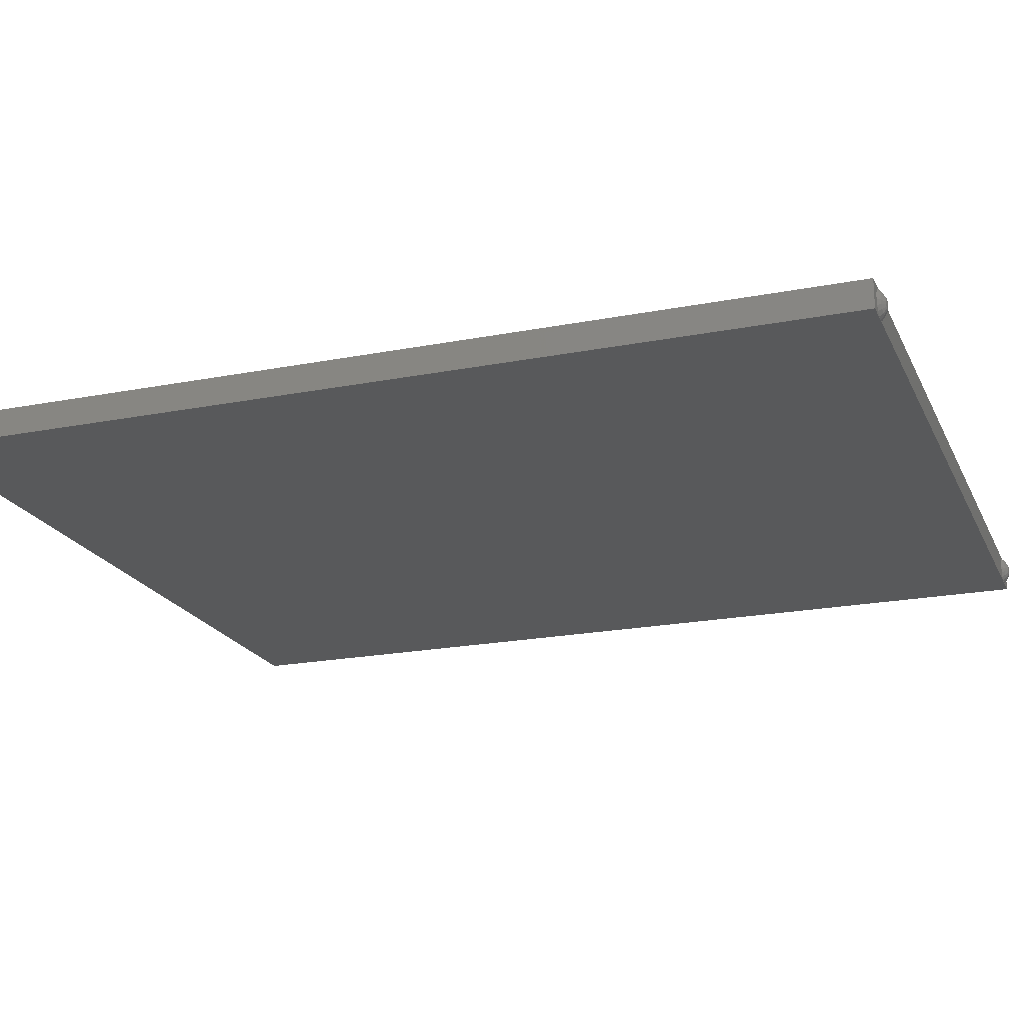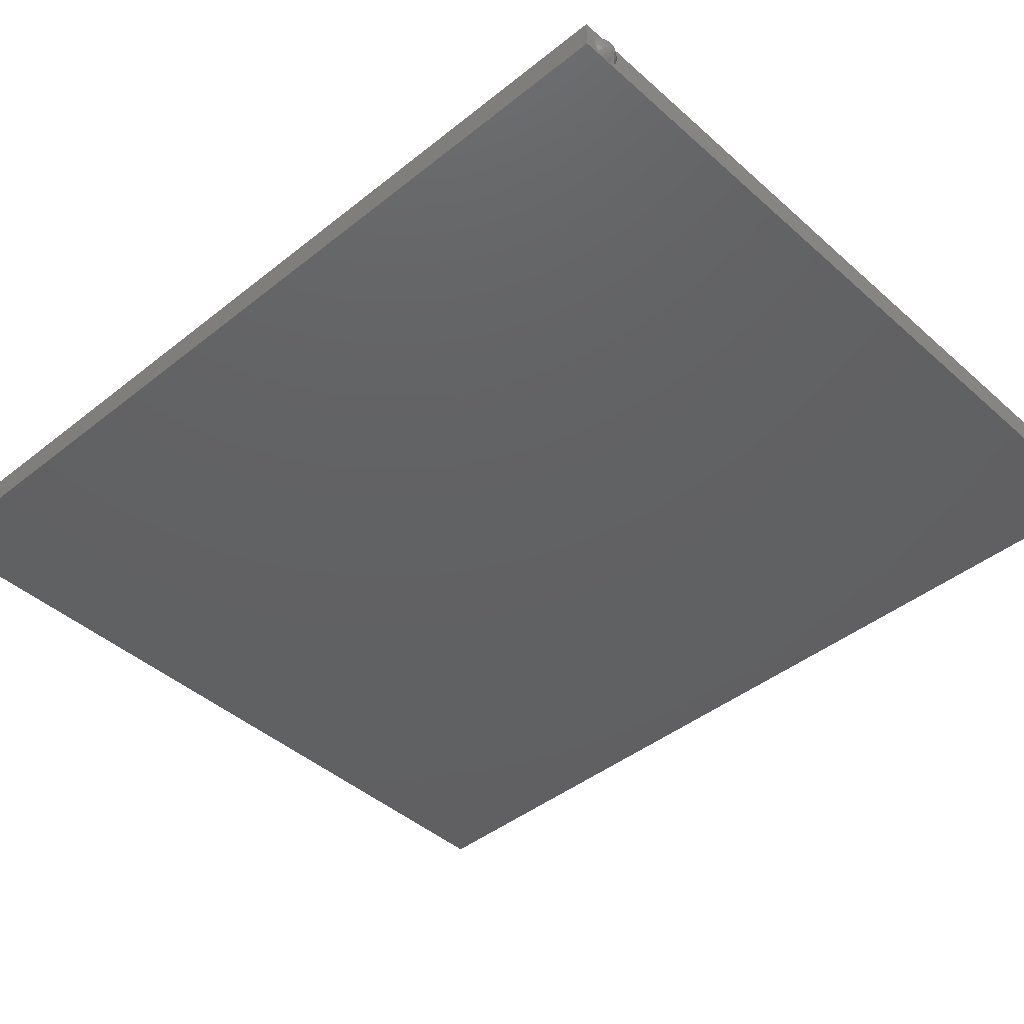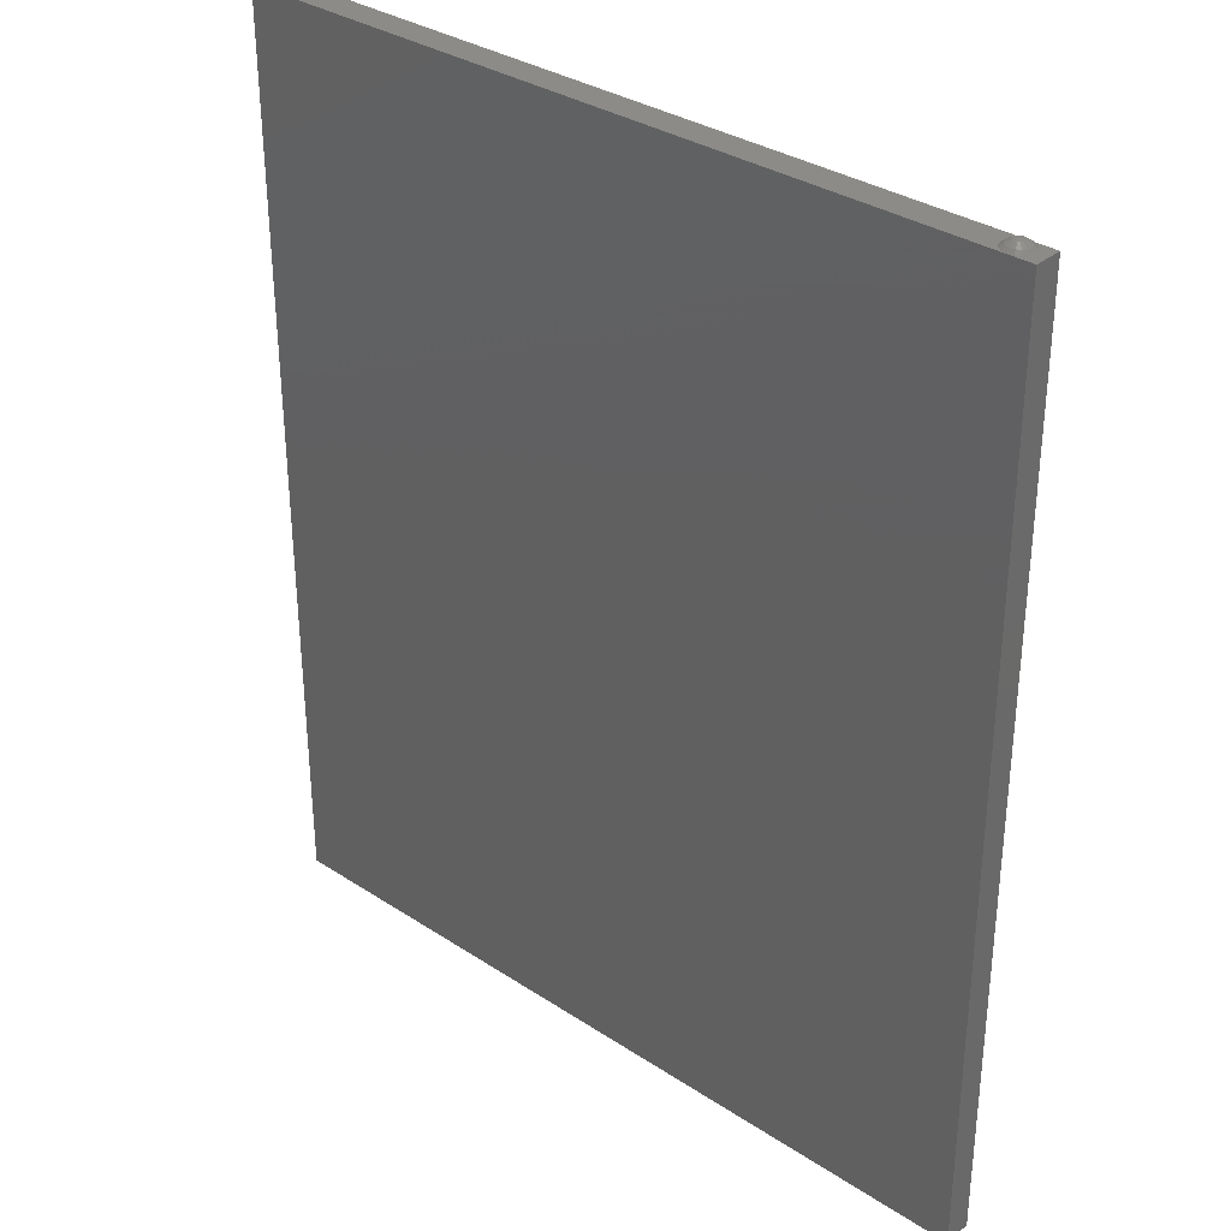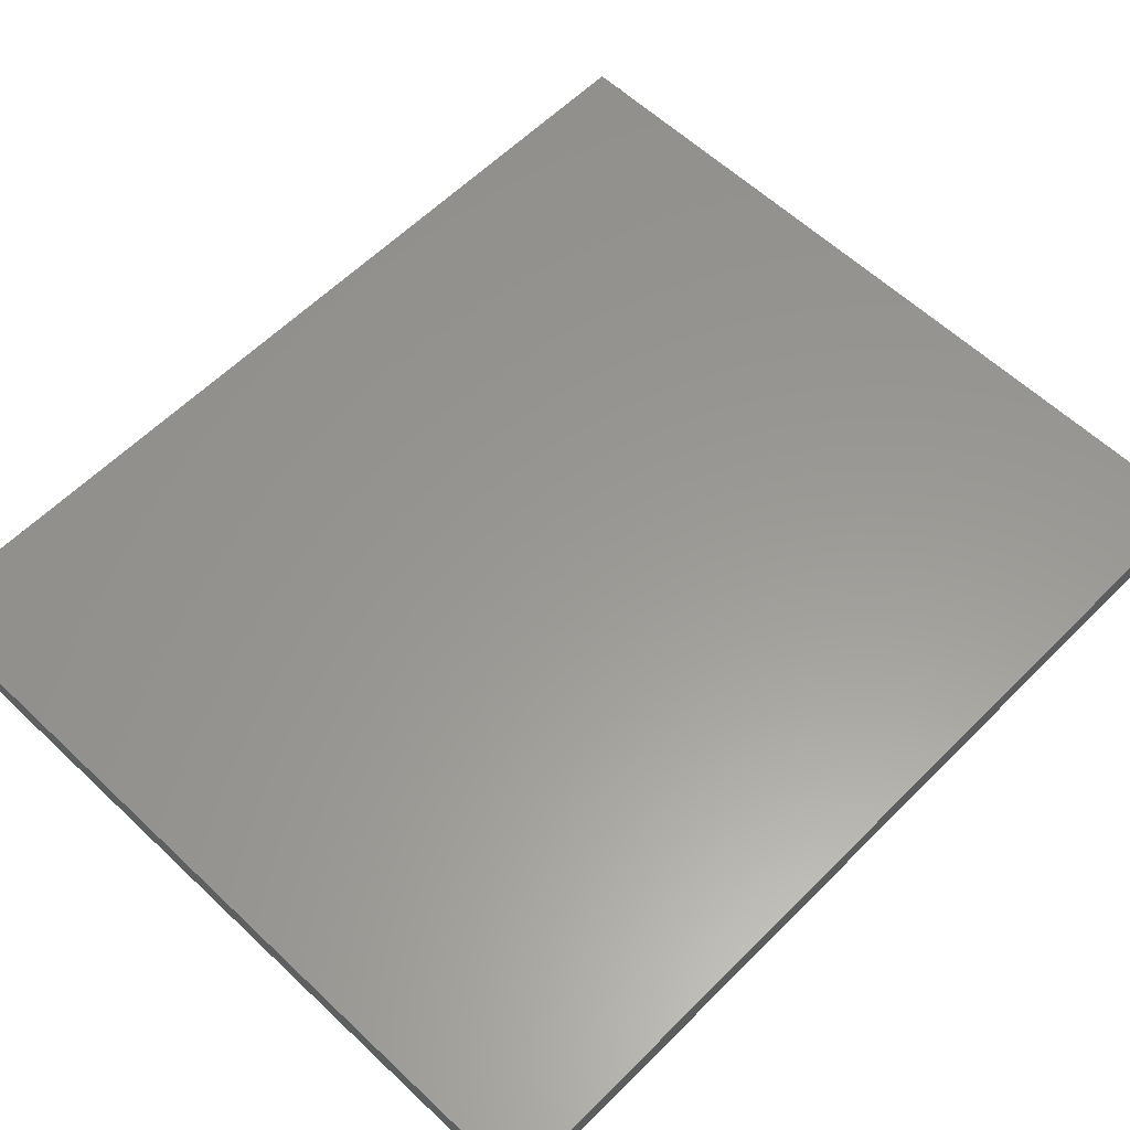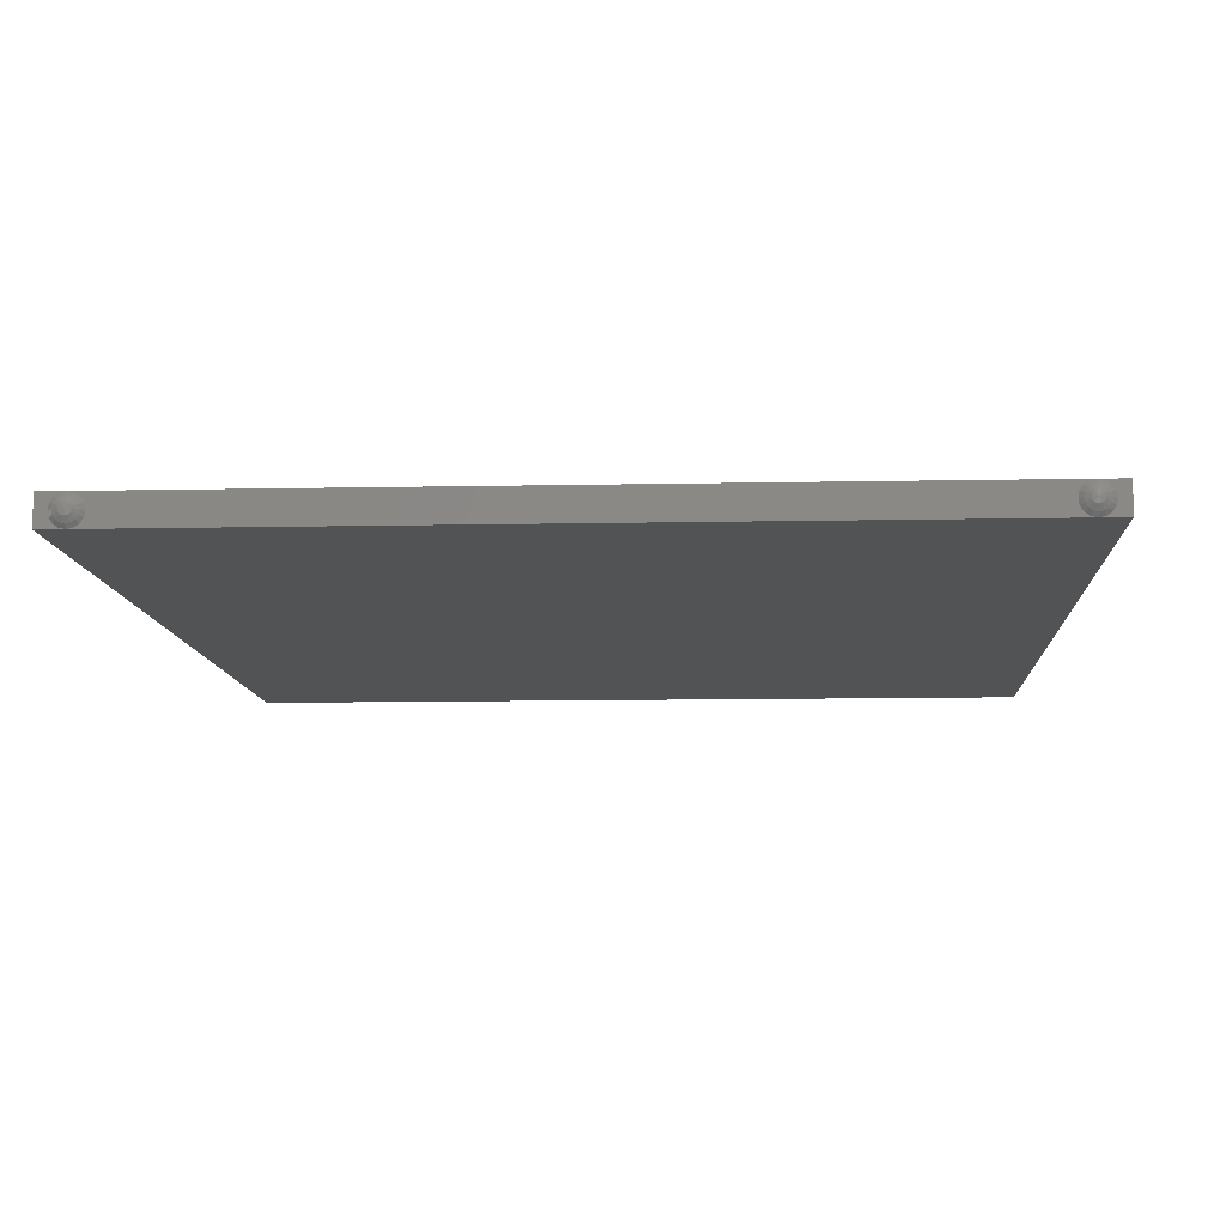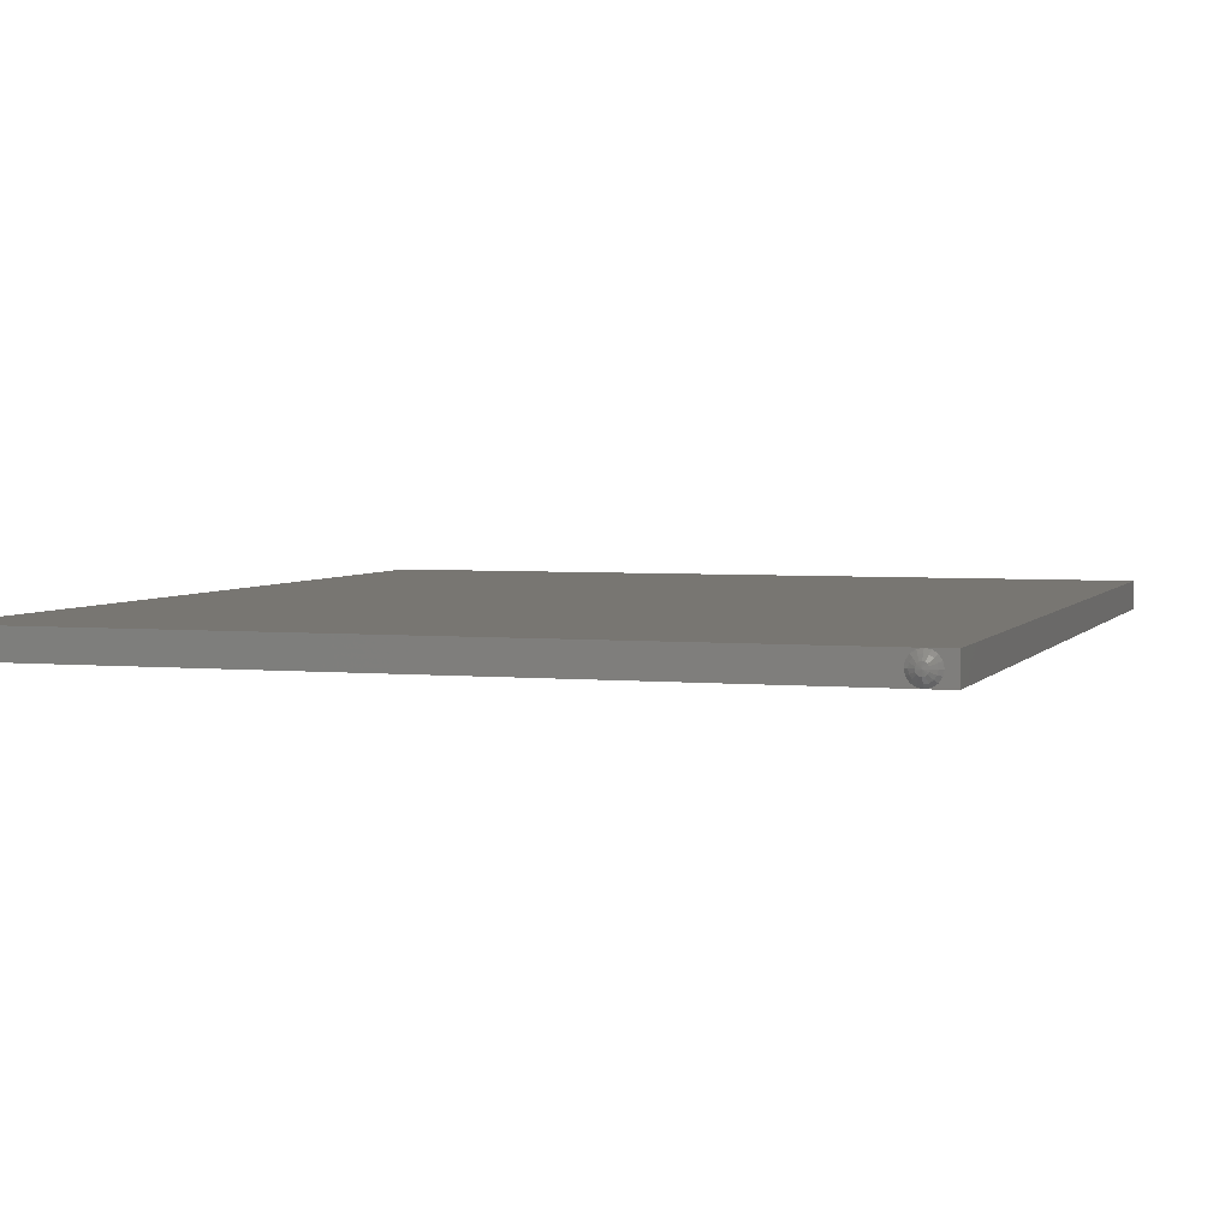
<metadata>
{"format":"stl","ext":"stl","renderer":"f3d","projection":"perspective","resolution":1024,"background":"white","views":[{"elev":-20.4,"azim":-70.4,"up":"+Z"},{"elev":-43.0,"azim":133.5,"up":"+Z"},{"elev":33.3,"azim":-138.1,"up":"+Y"},{"elev":59.2,"azim":44.2,"up":"+Z"},{"elev":-9.7,"azim":-176.8,"up":"+Z"},{"elev":3.7,"azim":18.0,"up":"+Z"}]}
</metadata>
<code>
# stl→obj: 234 verts, 404 faces
v 2.128 -0.036 -0.01148
v 2.13 -0.036 0
v 2.1 -0.04 0
v 2.121 -0.036 -0.02121
v 2.111 -0.036 -0.02772
v 2.1 -0.036 -0.03
v 2.089 -0.036 -0.02772
v 2.079 -0.036 -0.02121
v 2.072 -0.036 -0.01148
v 2.07 -0.036 0
v 2.072 -0.036 0.01148
v 2.079 -0.036 0.02121
v 2.089 -0.036 0.02772
v 2.1 -0.036 0.03
v 2.111 -0.036 0.02772
v 2.121 -0.036 0.02121
v 2.128 -0.036 0.01148
v 2.13 -0.036 -0
v -2.072 -0.036 -0.01148
v -2.07 -0.036 0
v -2.1 -0.04 0
v -2.079 -0.036 -0.02121
v -2.089 -0.036 -0.02772
v -2.1 -0.036 -0.03
v -2.111 -0.036 -0.02772
v -2.121 -0.036 -0.02121
v -2.128 -0.036 -0.01148
v -2.13 -0.036 0
v -2.128 -0.036 0.01148
v -2.121 -0.036 0.02121
v -2.111 -0.036 0.02772
v -2.1 -0.036 0.03
v -2.089 -0.036 0.02772
v -2.079 -0.036 0.02121
v -2.072 -0.036 0.01148
v -2.07 -0.036 -0
v 2.1 5.3 0
v 2.128 5.296 0.01148
v 2.13 5.296 -0
v 2.121 5.296 0.02121
v 2.111 5.296 0.02772
v 2.1 5.296 0.03
v 2.089 5.296 0.02772
v 2.079 5.296 0.02121
v 2.072 5.296 0.01148
v 2.07 5.296 0
v 2.072 5.296 -0.01148
v 2.079 5.296 -0.02121
v 2.089 5.296 -0.02772
v 2.1 5.296 -0.03
v 2.111 5.296 -0.02772
v 2.121 5.296 -0.02121
v 2.128 5.296 -0.01148
v 2.13 5.296 0
v -2.1 5.3 0
v -2.072 5.296 0.01148
v -2.07 5.296 -0
v -2.079 5.296 0.02121
v -2.089 5.296 0.02772
v -2.1 5.296 0.03
v -2.111 5.296 0.02772
v -2.121 5.296 0.02121
v -2.128 5.296 0.01148
v -2.13 5.296 0
v -2.128 5.296 -0.01148
v -2.121 5.296 -0.02121
v -2.111 5.296 -0.02772
v -2.1 5.296 -0.03
v -2.089 5.296 -0.02772
v -2.079 5.296 -0.02121
v -2.072 5.296 -0.01148
v -2.07 5.296 0
v 2.18 0 0.08
v 2.1 0 0.08
v 2.131 0 0.07391
v 2.157 0 0.05657
v 2.174 0 0.03061
v 2.18 0 0
v 2.02 0 0.08
v 2.02 0 -0
v 2.026 0 0.03061
v 2.043 0 0.05657
v 2.069 0 0.07391
v 2.02 0 -0.08
v 2.1 0 -0.08
v 2.069 0 -0.07391
v 2.043 0 -0.05657
v 2.026 0 -0.03061
v 2.18 0 -0.08
v 2.174 0 -0.03061
v 2.157 0 -0.05657
v 2.131 0 -0.07391
v -2.02 0 0.08
v -2.1 0 0.08
v -2.069 0 0.07391
v -2.043 0 0.05657
v -2.026 0 0.03061
v -2.02 0 0
v -2.18 0 0.08
v -2.18 0 -0
v -2.174 0 0.03061
v -2.157 0 0.05657
v -2.131 0 0.07391
v -2.18 0 -0.08
v -2.1 0 -0.08
v -2.131 0 -0.07391
v -2.157 0 -0.05657
v -2.174 0 -0.03061
v -2.02 0 -0.08
v -2.026 0 -0.03061
v -2.043 0 -0.05657
v -2.069 0 -0.07391
v 2.18 5.26 -0.08
v 2.1 5.26 -0.08
v 2.131 5.26 -0.07391
v 2.157 5.26 -0.05657
v 2.174 5.26 -0.03061
v 2.18 5.26 0
v 2.02 5.26 -0.08
v 2.02 5.26 0
v 2.026 5.26 -0.03061
v 2.043 5.26 -0.05657
v 2.069 5.26 -0.07391
v 2.02 5.26 0.08
v 2.1 5.26 0.08
v 2.069 5.26 0.07391
v 2.043 5.26 0.05657
v 2.026 5.26 0.03061
v 2.18 5.26 0.08
v 2.18 5.26 -0
v 2.174 5.26 0.03061
v 2.157 5.26 0.05657
v 2.131 5.26 0.07391
v -2.02 5.26 -0.08
v -2.1 5.26 -0.08
v -2.069 5.26 -0.07391
v -2.043 5.26 -0.05657
v -2.026 5.26 -0.03061
v -2.02 5.26 0
v -2.18 5.26 -0.08
v -2.18 5.26 0
v -2.174 5.26 -0.03061
v -2.157 5.26 -0.05657
v -2.131 5.26 -0.07391
v -2.18 5.26 0.08
v -2.1 5.26 0.08
v -2.131 5.26 0.07391
v -2.157 5.26 0.05657
v -2.174 5.26 0.03061
v -2.02 5.26 0.08
v -2.02 5.26 -0
v -2.026 5.26 0.03061
v -2.043 5.26 0.05657
v -2.069 5.26 0.07391
v -2.24 0 0.08
v -2.24 0 -0.08
v 2.24 0 -0.08
v 2.24 0 0.08
v -2.24 5.26 -0.08
v -2.24 5.26 0.08
v 2.24 5.26 0.08
v 2.24 5.26 -0.08
v 2.16 -0.018 0
v 2.155 -0.018 -0.02296
v 2.142 -0.018 -0.04243
v 2.123 -0.018 -0.05543
v 2.1 -0.018 -0.06
v 2.077 -0.018 -0.05543
v 2.058 -0.018 -0.04243
v 2.045 -0.018 -0.02296
v 2.04 -0.018 0
v 2.02 0 0
v 2.045 -0.018 0.02296
v 2.058 -0.018 0.04243
v 2.077 -0.018 0.05543
v 2.1 -0.018 0.06
v 2.123 -0.018 0.05543
v 2.142 -0.018 0.04243
v 2.155 -0.018 0.02296
v 2.16 -0.018 -0
v 2.18 0 -0
v -2.04 -0.018 0
v -2.045 -0.018 -0.02296
v -2.058 -0.018 -0.04243
v -2.077 -0.018 -0.05543
v -2.1 -0.018 -0.06
v -2.123 -0.018 -0.05543
v -2.142 -0.018 -0.04243
v -2.155 -0.018 -0.02296
v -2.16 -0.018 0
v -2.18 0 0
v -2.155 -0.018 0.02296
v -2.142 -0.018 0.04243
v -2.123 -0.018 0.05543
v -2.1 -0.018 0.06
v -2.077 -0.018 0.05543
v -2.058 -0.018 0.04243
v -2.045 -0.018 0.02296
v -2.04 -0.018 -0
v -2.02 0 -0
v 2.16 5.278 -0
v 2.155 5.278 0.02296
v 2.142 5.278 0.04243
v 2.123 5.278 0.05543
v 2.1 5.278 0.06
v 2.077 5.278 0.05543
v 2.058 5.278 0.04243
v 2.045 5.278 0.02296
v 2.04 5.278 0
v 2.045 5.278 -0.02296
v 2.058 5.278 -0.04243
v 2.077 5.278 -0.05543
v 2.1 5.278 -0.06
v 2.123 5.278 -0.05543
v 2.142 5.278 -0.04243
v 2.155 5.278 -0.02296
v 2.16 5.278 0
v -2.04 5.278 -0
v -2.045 5.278 0.02296
v -2.058 5.278 0.04243
v -2.077 5.278 0.05543
v -2.1 5.278 0.06
v -2.123 5.278 0.05543
v -2.142 5.278 0.04243
v -2.155 5.278 0.02296
v -2.16 5.278 0
v -2.155 5.278 -0.02296
v -2.142 5.278 -0.04243
v -2.123 5.278 -0.05543
v -2.1 5.278 -0.06
v -2.077 5.278 -0.05543
v -2.058 5.278 -0.04243
v -2.045 5.278 -0.02296
v -2.04 5.278 0
f 1 2 3
f 4 1 3
f 5 4 3
f 6 5 3
f 7 6 3
f 8 7 3
f 9 8 3
f 10 9 3
f 11 10 3
f 12 11 3
f 13 12 3
f 14 13 3
f 15 14 3
f 16 15 3
f 17 16 3
f 18 17 3
f 19 20 21
f 22 19 21
f 23 22 21
f 24 23 21
f 25 24 21
f 26 25 21
f 27 26 21
f 28 27 21
f 29 28 21
f 30 29 21
f 31 30 21
f 32 31 21
f 33 32 21
f 34 33 21
f 35 34 21
f 36 35 21
f 37 38 39
f 37 40 38
f 37 41 40
f 37 42 41
f 37 43 42
f 37 44 43
f 37 45 44
f 37 46 45
f 37 47 46
f 37 48 47
f 37 49 48
f 37 50 49
f 37 51 50
f 37 52 51
f 37 53 52
f 37 54 53
f 55 56 57
f 55 58 56
f 55 59 58
f 55 60 59
f 55 61 60
f 55 62 61
f 55 63 62
f 55 64 63
f 55 65 64
f 55 66 65
f 55 67 66
f 55 68 67
f 55 69 68
f 55 70 69
f 55 71 70
f 55 72 71
f 73 74 75
f 73 75 76
f 73 76 77
f 73 77 78
f 79 80 81
f 79 81 82
f 79 82 83
f 79 83 74
f 84 85 86
f 84 86 87
f 84 87 88
f 84 88 80
f 89 78 90
f 89 90 91
f 89 91 92
f 89 92 85
f 93 94 95
f 93 95 96
f 93 96 97
f 93 97 98
f 99 100 101
f 99 101 102
f 99 102 103
f 99 103 94
f 104 105 106
f 104 106 107
f 104 107 108
f 104 108 100
f 109 98 110
f 109 110 111
f 109 111 112
f 109 112 105
f 113 114 115
f 113 115 116
f 113 116 117
f 113 117 118
f 119 120 121
f 119 121 122
f 119 122 123
f 119 123 114
f 124 125 126
f 124 126 127
f 124 127 128
f 124 128 120
f 129 130 131
f 129 131 132
f 129 132 133
f 129 133 125
f 134 135 136
f 134 136 137
f 134 137 138
f 134 138 139
f 140 141 142
f 140 142 143
f 140 143 144
f 140 144 135
f 145 146 147
f 145 147 148
f 145 148 149
f 145 149 141
f 150 151 152
f 150 152 153
f 150 153 154
f 150 154 146
f 104 99 155
f 104 155 156
f 93 109 84
f 93 84 79
f 73 89 157
f 73 157 158
f 145 140 159
f 145 159 160
f 134 150 124
f 134 124 119
f 113 129 161
f 113 161 162
f 78 163 164
f 78 164 90
f 90 164 165
f 90 165 91
f 91 165 166
f 91 166 92
f 92 166 167
f 92 167 85
f 85 167 168
f 85 168 86
f 86 168 169
f 86 169 87
f 87 169 170
f 87 170 88
f 88 170 171
f 88 171 172
f 172 171 173
f 172 173 81
f 81 173 174
f 81 174 82
f 82 174 175
f 82 175 83
f 83 175 176
f 83 176 74
f 74 176 177
f 74 177 75
f 75 177 178
f 75 178 76
f 76 178 179
f 76 179 77
f 77 179 180
f 77 180 181
f 163 2 1
f 163 1 164
f 164 1 4
f 164 4 165
f 165 4 5
f 165 5 166
f 166 5 6
f 166 6 167
f 167 6 7
f 167 7 168
f 168 7 8
f 168 8 169
f 169 8 9
f 169 9 170
f 170 9 10
f 170 10 171
f 171 10 11
f 171 11 173
f 173 11 12
f 173 12 174
f 174 12 13
f 174 13 175
f 175 13 14
f 175 14 176
f 176 14 15
f 176 15 177
f 177 15 16
f 177 16 178
f 178 16 17
f 178 17 179
f 179 17 18
f 179 18 180
f 98 182 183
f 98 183 110
f 110 183 184
f 110 184 111
f 111 184 185
f 111 185 112
f 112 185 186
f 112 186 105
f 105 186 187
f 105 187 106
f 106 187 188
f 106 188 107
f 107 188 189
f 107 189 108
f 108 189 190
f 108 190 191
f 191 190 192
f 191 192 101
f 101 192 193
f 101 193 102
f 102 193 194
f 102 194 103
f 103 194 195
f 103 195 94
f 94 195 196
f 94 196 95
f 95 196 197
f 95 197 96
f 96 197 198
f 96 198 97
f 97 198 199
f 97 199 200
f 182 20 19
f 182 19 183
f 183 19 22
f 183 22 184
f 184 22 23
f 184 23 185
f 185 23 24
f 185 24 186
f 186 24 25
f 186 25 187
f 187 25 26
f 187 26 188
f 188 26 27
f 188 27 189
f 189 27 28
f 189 28 190
f 190 28 29
f 190 29 192
f 192 29 30
f 192 30 193
f 193 30 31
f 193 31 194
f 194 31 32
f 194 32 195
f 195 32 33
f 195 33 196
f 196 33 34
f 196 34 197
f 197 34 35
f 197 35 198
f 198 35 36
f 198 36 199
f 130 201 202
f 130 202 131
f 131 202 203
f 131 203 132
f 132 203 204
f 132 204 133
f 133 204 205
f 133 205 125
f 125 205 206
f 125 206 126
f 126 206 207
f 126 207 127
f 127 207 208
f 127 208 128
f 128 208 209
f 128 209 120
f 120 209 210
f 120 210 121
f 121 210 211
f 121 211 122
f 122 211 212
f 122 212 123
f 123 212 213
f 123 213 114
f 114 213 214
f 114 214 115
f 115 214 215
f 115 215 116
f 116 215 216
f 116 216 117
f 117 216 217
f 117 217 118
f 201 39 38
f 201 38 202
f 202 38 40
f 202 40 203
f 203 40 41
f 203 41 204
f 204 41 42
f 204 42 205
f 205 42 43
f 205 43 206
f 206 43 44
f 206 44 207
f 207 44 45
f 207 45 208
f 208 45 46
f 208 46 209
f 209 46 47
f 209 47 210
f 210 47 48
f 210 48 211
f 211 48 49
f 211 49 212
f 212 49 50
f 212 50 213
f 213 50 51
f 213 51 214
f 214 51 52
f 214 52 215
f 215 52 53
f 215 53 216
f 216 53 54
f 216 54 217
f 151 218 219
f 151 219 152
f 152 219 220
f 152 220 153
f 153 220 221
f 153 221 154
f 154 221 222
f 154 222 146
f 146 222 223
f 146 223 147
f 147 223 224
f 147 224 148
f 148 224 225
f 148 225 149
f 149 225 226
f 149 226 141
f 141 226 227
f 141 227 142
f 142 227 228
f 142 228 143
f 143 228 229
f 143 229 144
f 144 229 230
f 144 230 135
f 135 230 231
f 135 231 136
f 136 231 232
f 136 232 137
f 137 232 233
f 137 233 138
f 138 233 234
f 138 234 139
f 218 57 56
f 218 56 219
f 219 56 58
f 219 58 220
f 220 58 59
f 220 59 221
f 221 59 60
f 221 60 222
f 222 60 61
f 222 61 223
f 223 61 62
f 223 62 224
f 224 62 63
f 224 63 225
f 225 63 64
f 225 64 226
f 226 64 65
f 226 65 227
f 227 65 66
f 227 66 228
f 228 66 67
f 228 67 229
f 229 67 68
f 229 68 230
f 230 68 69
f 230 69 231
f 231 69 70
f 231 70 232
f 232 70 71
f 232 71 233
f 233 71 72
f 233 72 234
f 155 158 161
f 155 161 160
f 158 157 162
f 158 162 161
f 160 159 156
f 160 156 155
f 162 157 156
f 162 156 159

</code>
